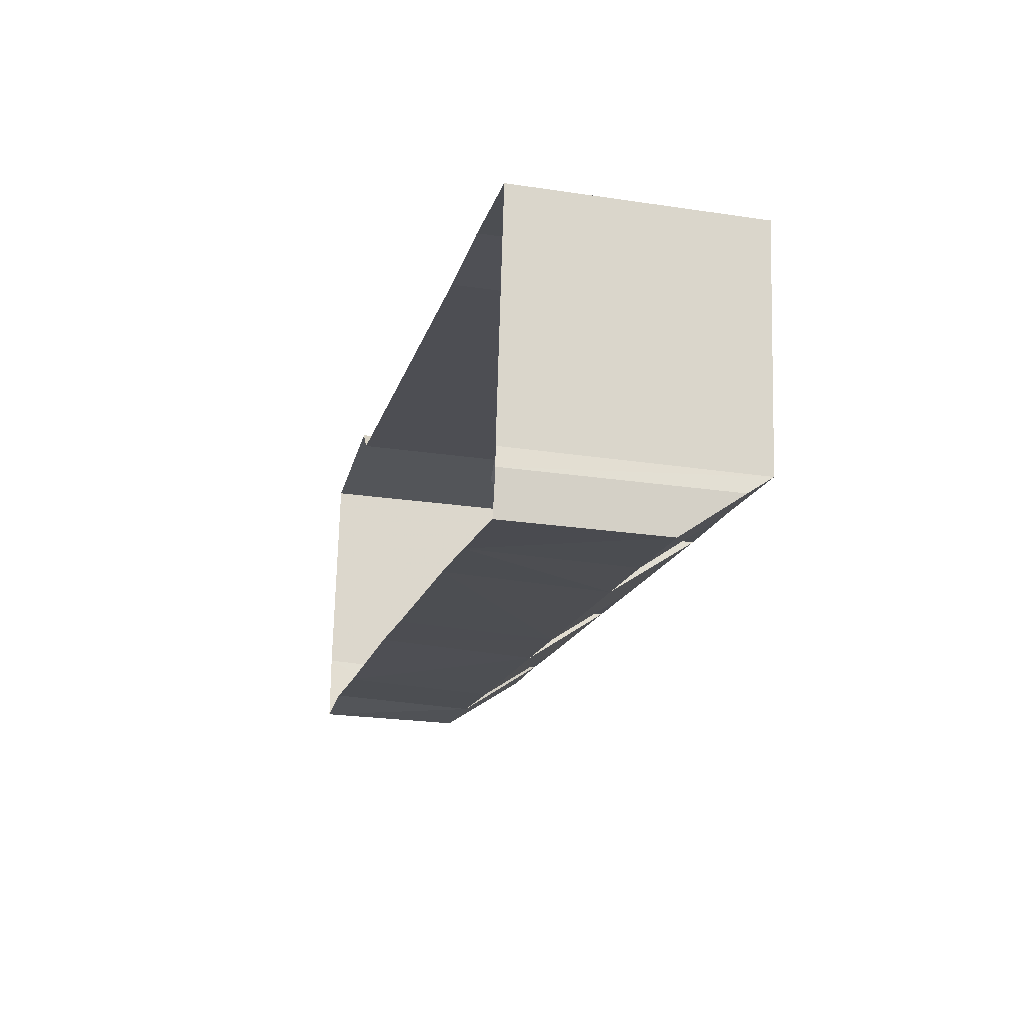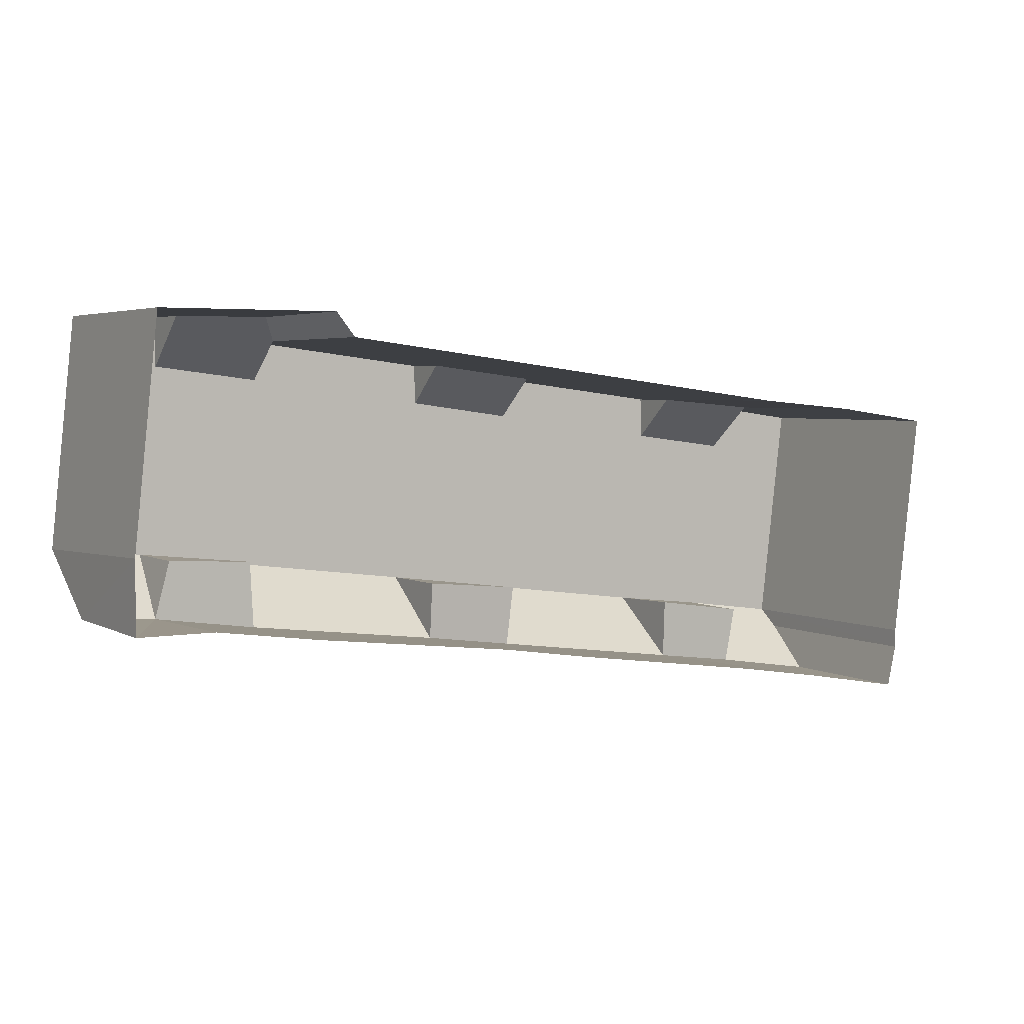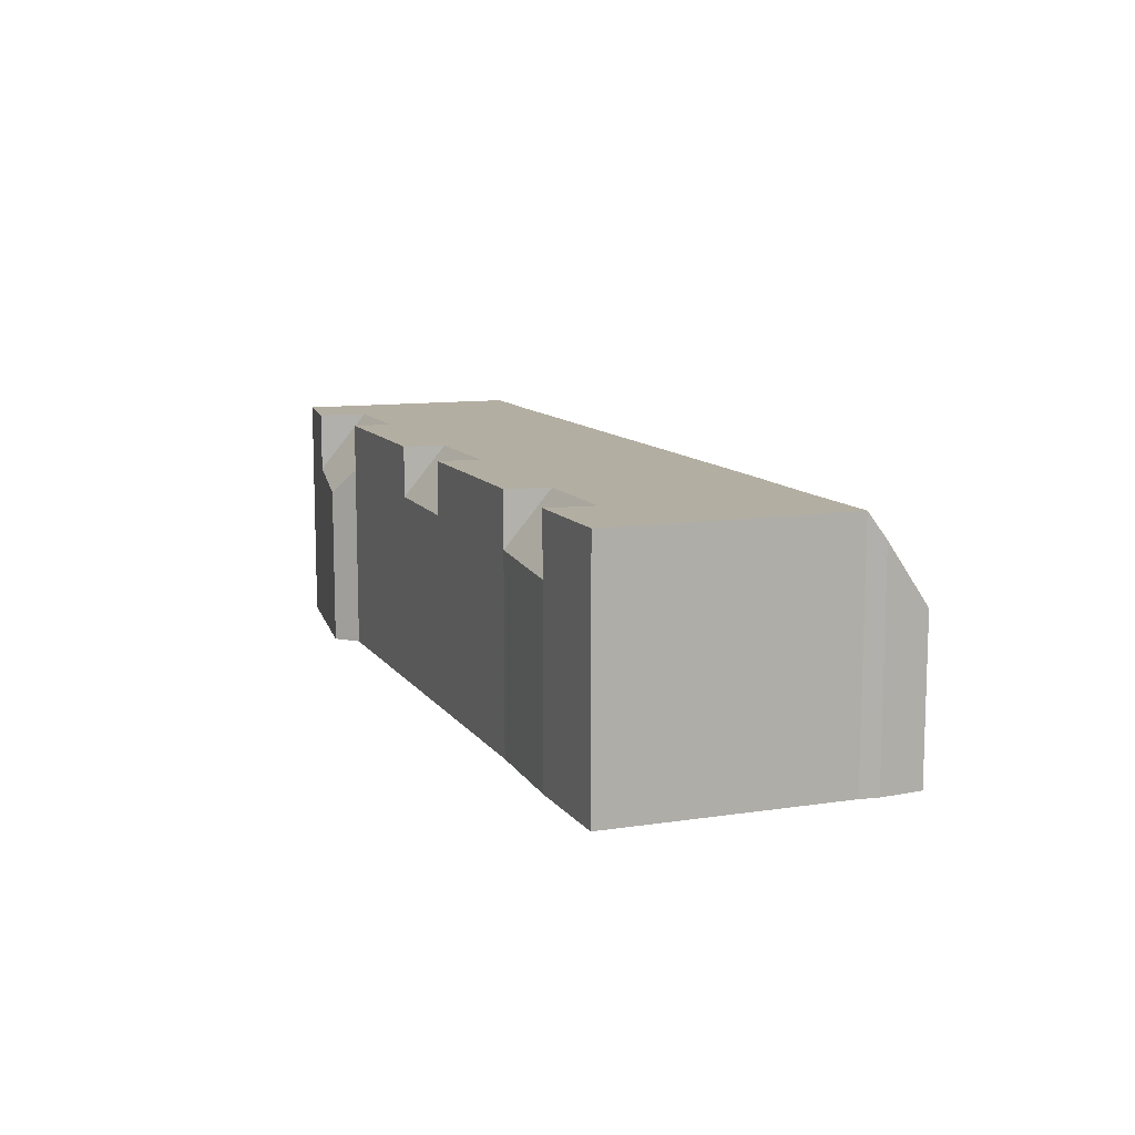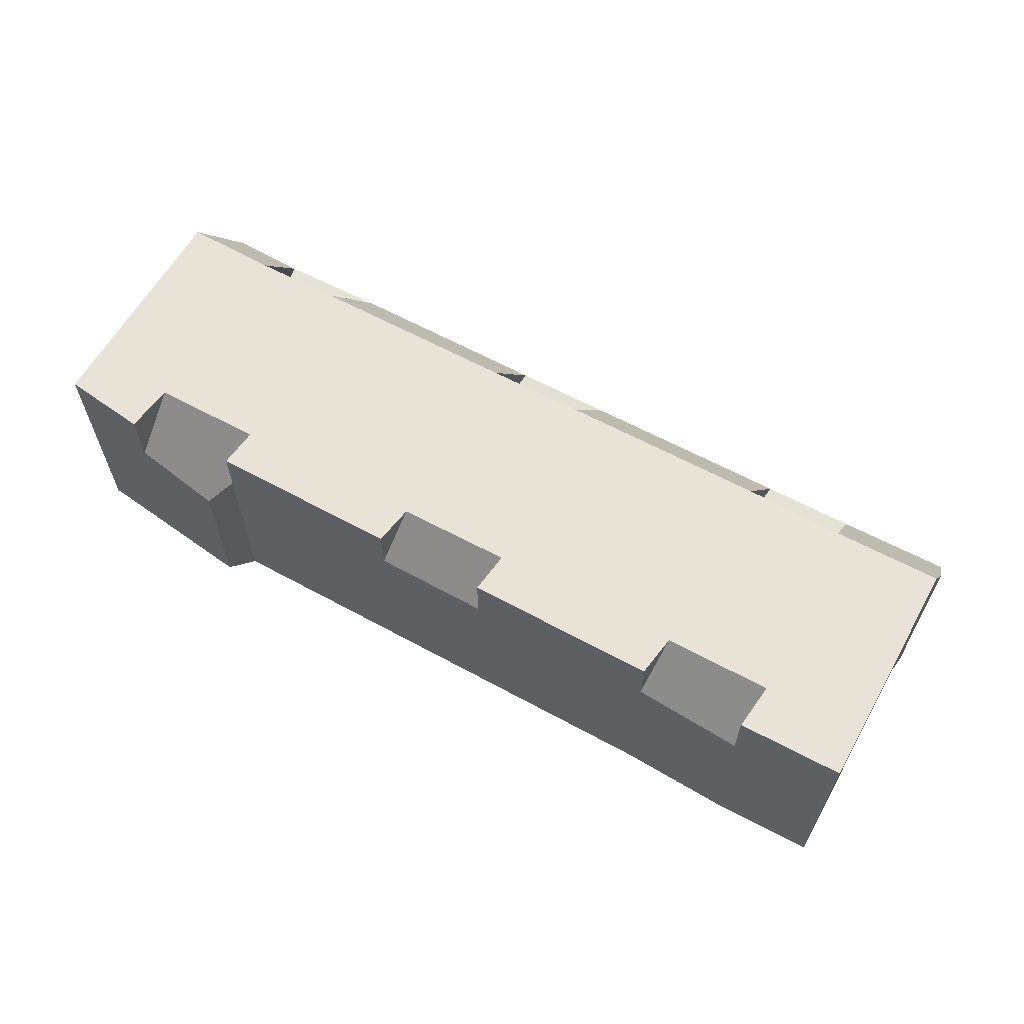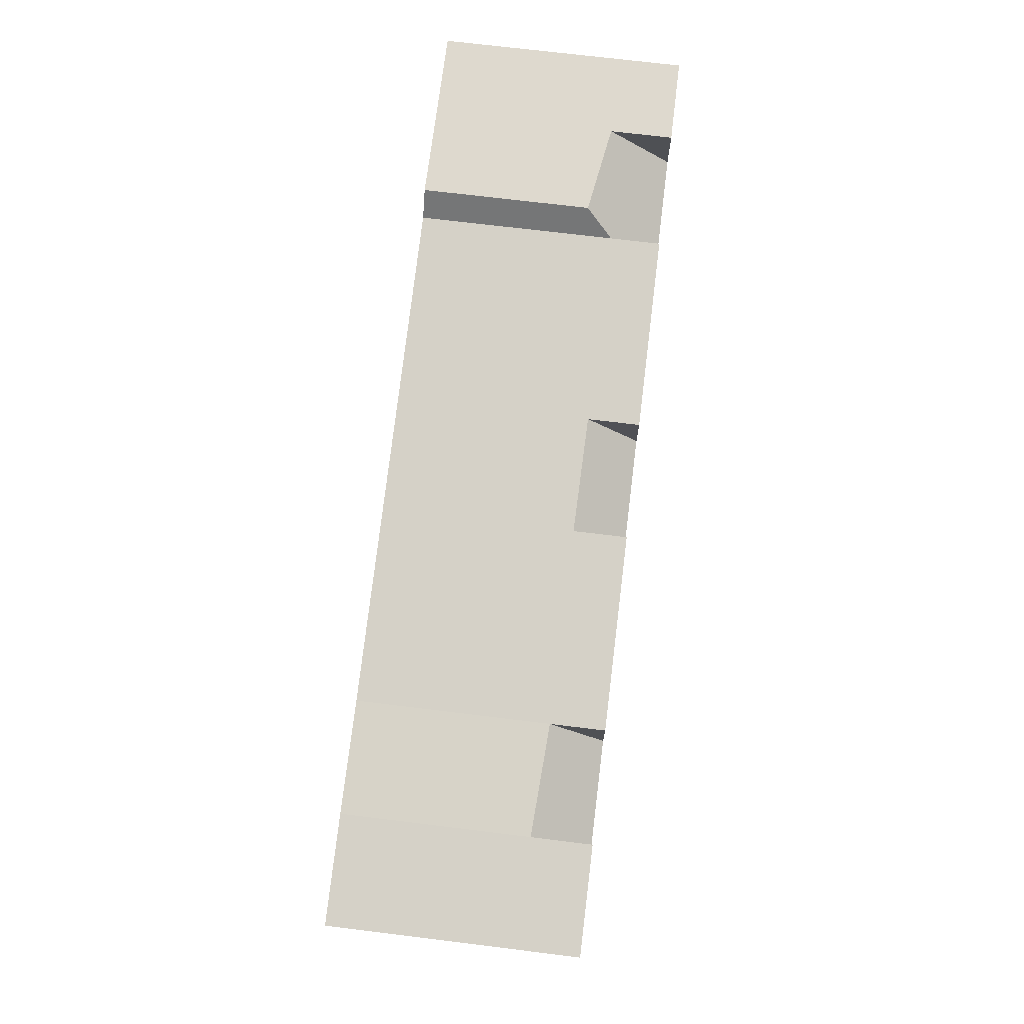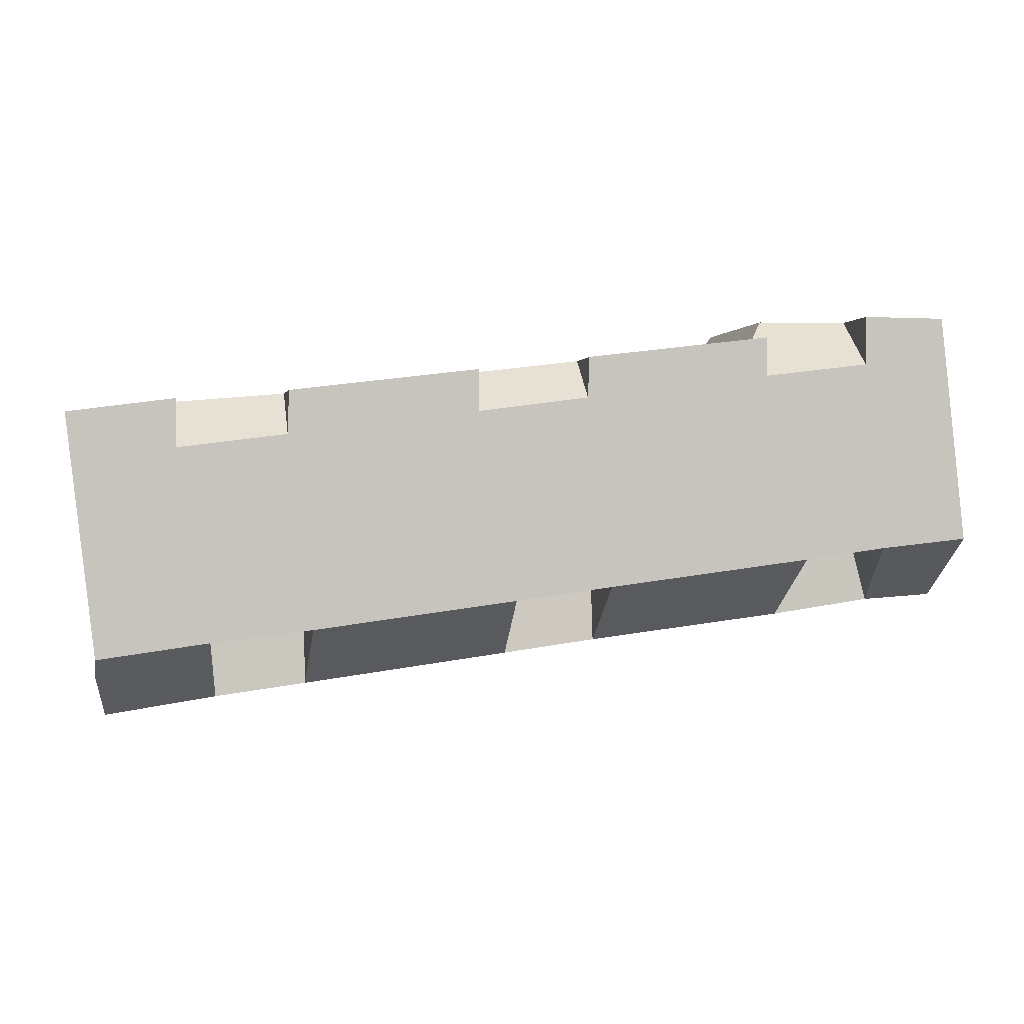
<metadata>
{"format":"obj","ext":"obj","renderer":"f3d","projection":"perspective","resolution":1024,"background":"white","views":[{"elev":-24.1,"azim":-103.9,"up":"+Y"},{"elev":3.8,"azim":149.3,"up":"+Y"},{"elev":10.9,"azim":-103.8,"up":"+Z"},{"elev":62.5,"azim":-143.9,"up":"+Z"},{"elev":71.4,"azim":-83.0,"up":"+Y"},{"elev":-0.3,"azim":-12.2,"up":"+Y"}]}
</metadata>
<code>
v 77.04 113.2 2.677
v 75.57 113 2.678
v 76.6 107 2.678
v 73.15 106.5 2.68
v 84.99 114.2 2.672
v 86.22 108.2 2.672
v 88.55 114.7 2.67
v 79.76 107.4 2.676
v 98.04 115.9 2.664
v 94.6 115.5 2.666
v 95.98 109.5 2.665
v 100.7 117.5 2.662
v 101.5 110.2 2.662
v 89.35 108.6 2.67
v 98.65 109.8 2.664
v 98.05 117.5 2.663
v 78.96 113.4 2.676
v 72.25 114.1 2.68
v 75.55 114.5 2.678
v 79 114.8 2.675
v 85 115.6 2.672
v 88.6 116 2.669
v 94.6 116.8 2.666
v 79 114.8 0.9766
v 75.55 114.5 0.7971
v 76.91 105.1 0.04903
v 79.77 105.5 0.046
v 76.6 107 -0.01562
v 79.75 107.5 -0.02021
v 86.37 106.4 0.06557
v 89.38 106.8 0.08114
v 95.82 107.6 0.02371
v 73.45 104.6 -0.03079
v 73.15 106 1.886
v 88.6 116 1.047
v 85 115.6 1.004
v 86.2 108.4 -0.05607
v 89.35 108.7 -0.03218
v 98.05 117.5 0.7083
v 95.2 117.5 0.2637
v 94.6 116.8 1.103
v 101.5 108.2 -0.1413
v 99.11 108.1 0.01426
v 95.95 109.7 -0.02385
v 98.65 109.9 -0.02631
v 76.9 105.2 -5
v 73.45 104.6 -5
v 73.15 106 -5
v 73.15 106.6 -5
v 79.75 105.7 -5
v 86.35 106.6 -5
v 89.35 107 -5
v 75.55 114.5 -5
v 72.25 114.1 -5
v 95.8 107.8 -5
v 99.1 108.2 -5
v 101.5 110.5 -5
v 101.5 108.2 -5
v 98.05 117.5 -5
v 100.7 117.5 -5
v 79 114.8 -5
v 85 115.6 -5
v 88.6 116 -5
v 94.6 116.8 -5
v 95.2 117.5 -5
f 1 2 3
f 2 4 3
f 5 6 7
f 5 8 6
f 9 10 11
f 12 9 13
f 10 7 14
f 9 15 13
f 9 12 16
f 10 14 11
f 1 8 17
f 18 2 19
f 3 8 1
f 18 4 2
f 5 17 8
f 6 14 7
f 20 17 5
f 20 5 21
f 11 15 9
f 22 7 10
f 22 10 23
f 17 24 1
f 24 25 1
f 1 25 2
f 26 27 28
f 27 29 28
f 27 30 8
f 30 6 8
f 31 32 14
f 32 11 14
f 33 26 34
f 26 3 34
f 34 3 4
f 7 35 36
f 7 36 5
f 30 31 37
f 31 38 37
f 9 39 40
f 9 40 10
f 10 40 41
f 42 13 43
f 13 15 43
f 32 43 44
f 43 45 44
f 26 33 46
f 46 33 47
f 33 34 47
f 47 34 48
f 34 4 48
f 48 4 49
f 50 27 46
f 27 26 46
f 26 28 3
f 51 30 50
f 30 27 50
f 29 27 8
f 31 30 52
f 52 30 51
f 19 53 18
f 53 54 18
f 18 54 4
f 54 49 4
f 30 37 6
f 32 31 55
f 55 31 52
f 29 8 28
f 8 3 28
f 38 31 14
f 56 43 55
f 43 32 55
f 32 44 11
f 13 42 57
f 57 42 58
f 42 43 58
f 58 43 56
f 38 14 37
f 14 6 37
f 45 43 15
f 45 15 44
f 15 11 44
f 16 12 59
f 59 12 60
f 12 13 60
f 60 13 57
f 24 17 20
f 2 25 19
f 35 7 22
f 5 36 21
f 24 61 25
f 61 53 25
f 21 62 20
f 62 61 20
f 35 63 36
f 63 62 36
f 39 9 16
f 10 41 23
f 23 64 22
f 64 63 22
f 39 59 40
f 59 65 40
f 40 65 41
f 65 64 41

</code>
